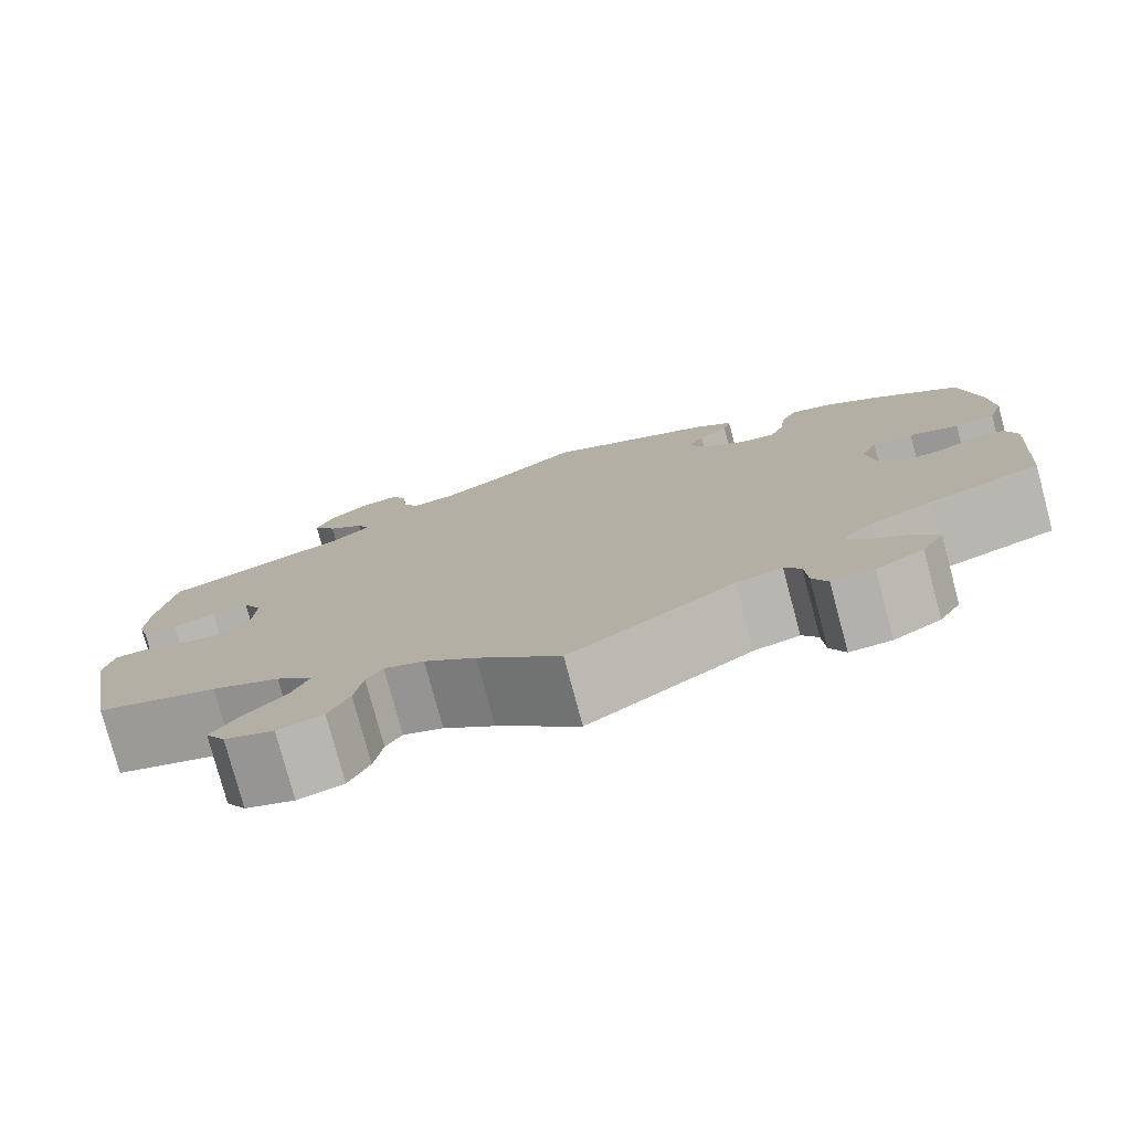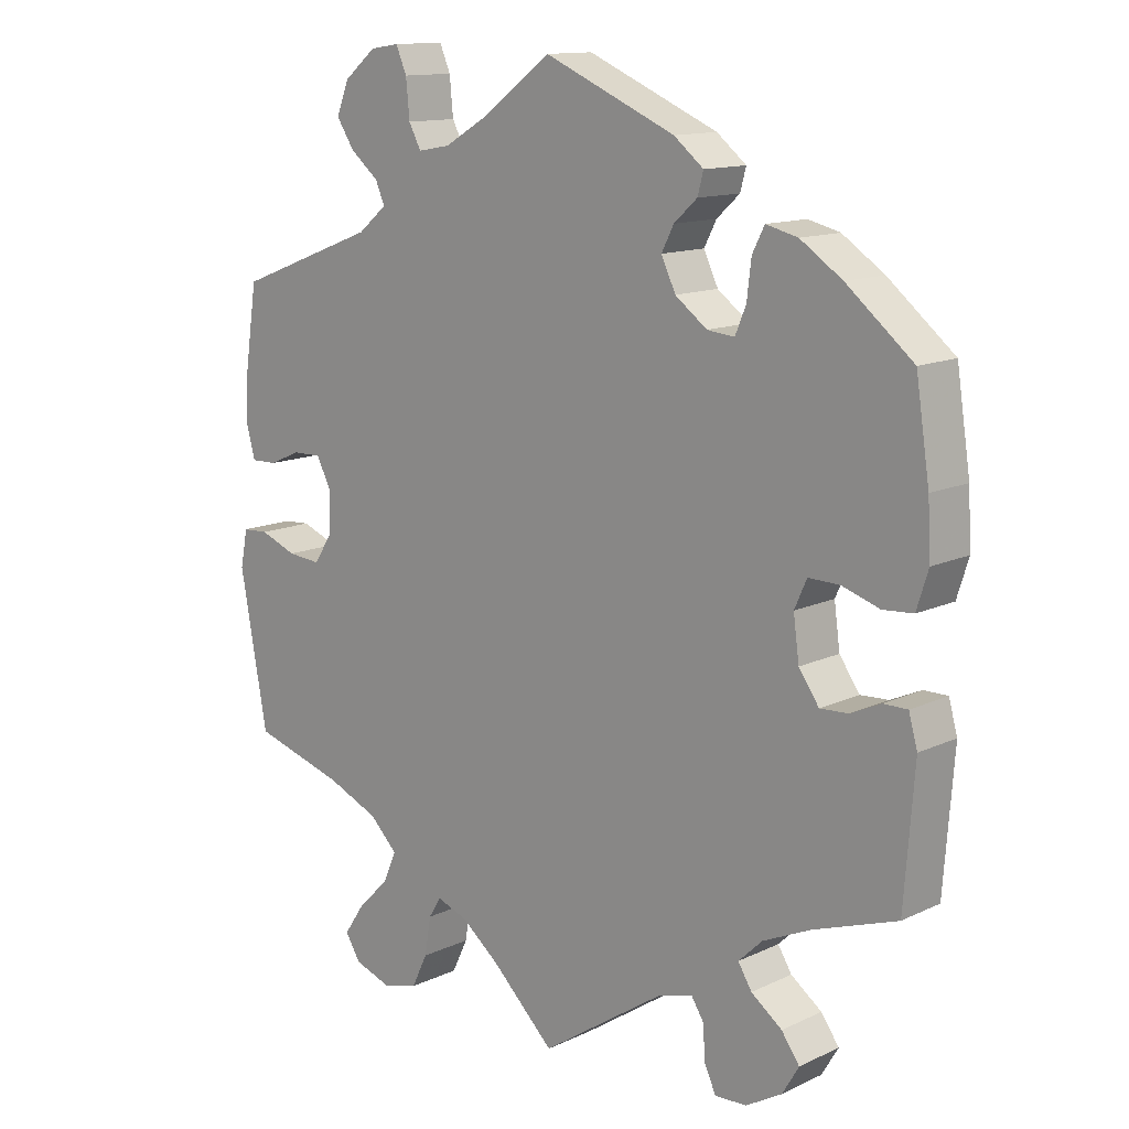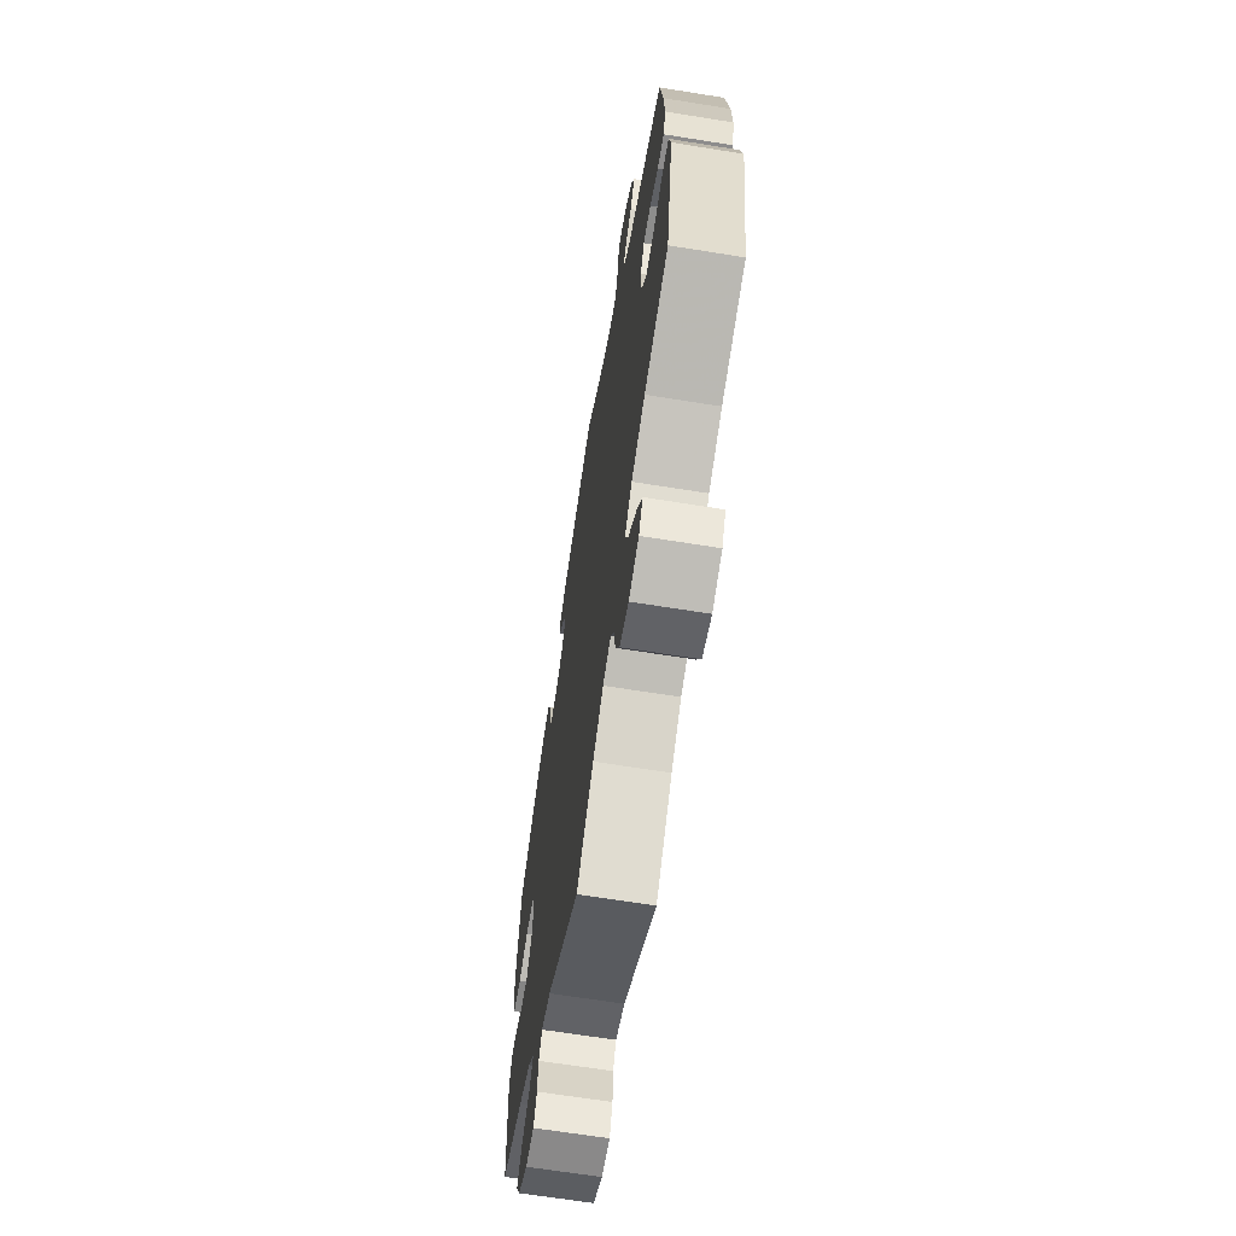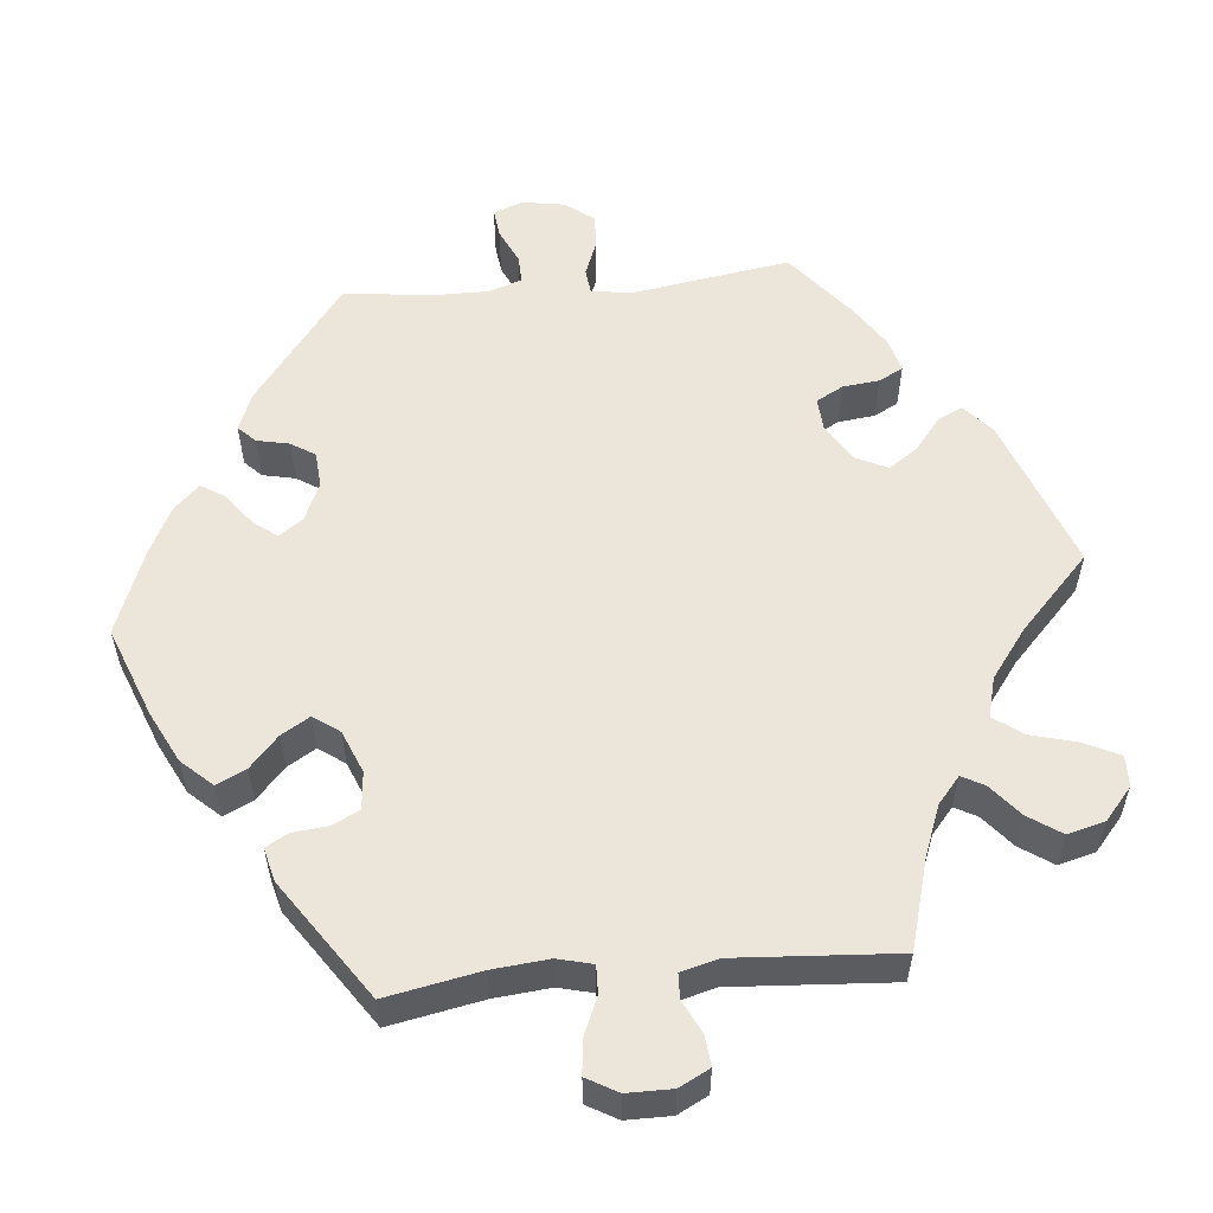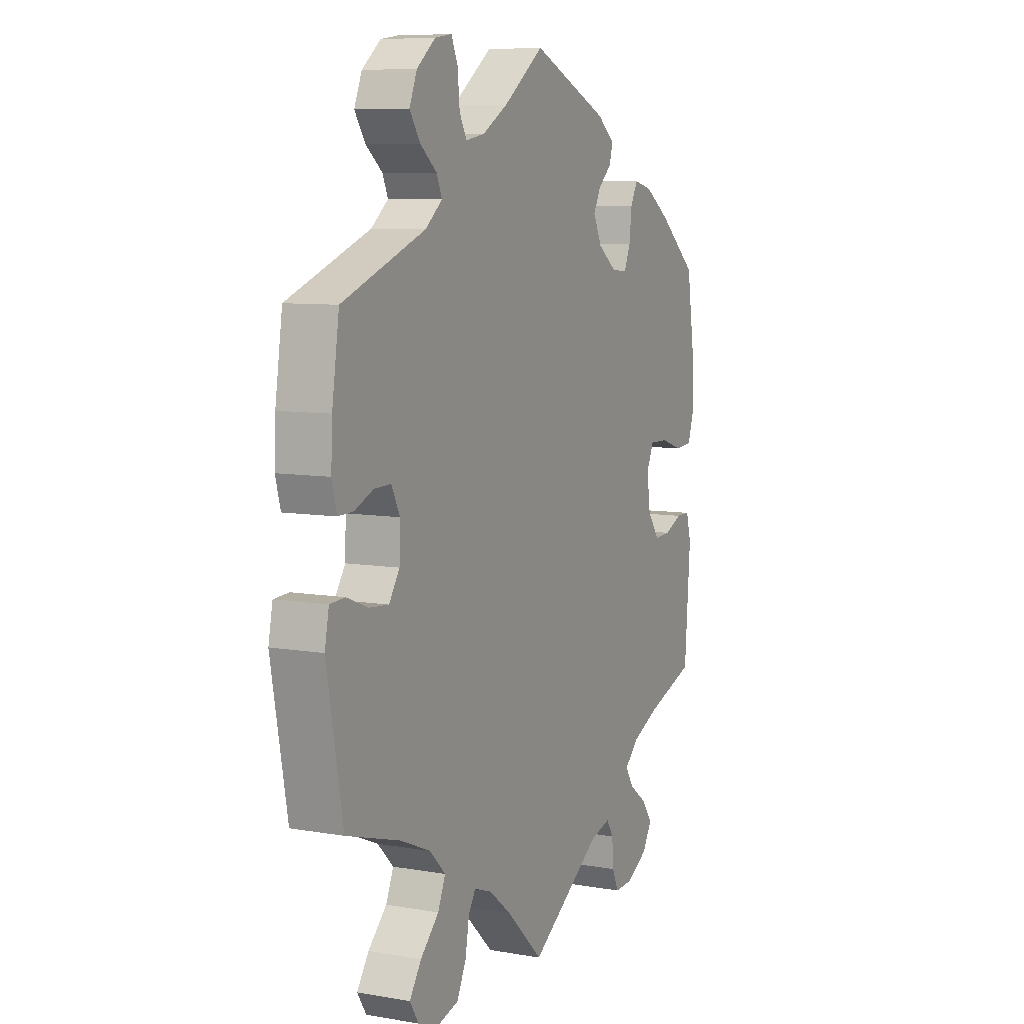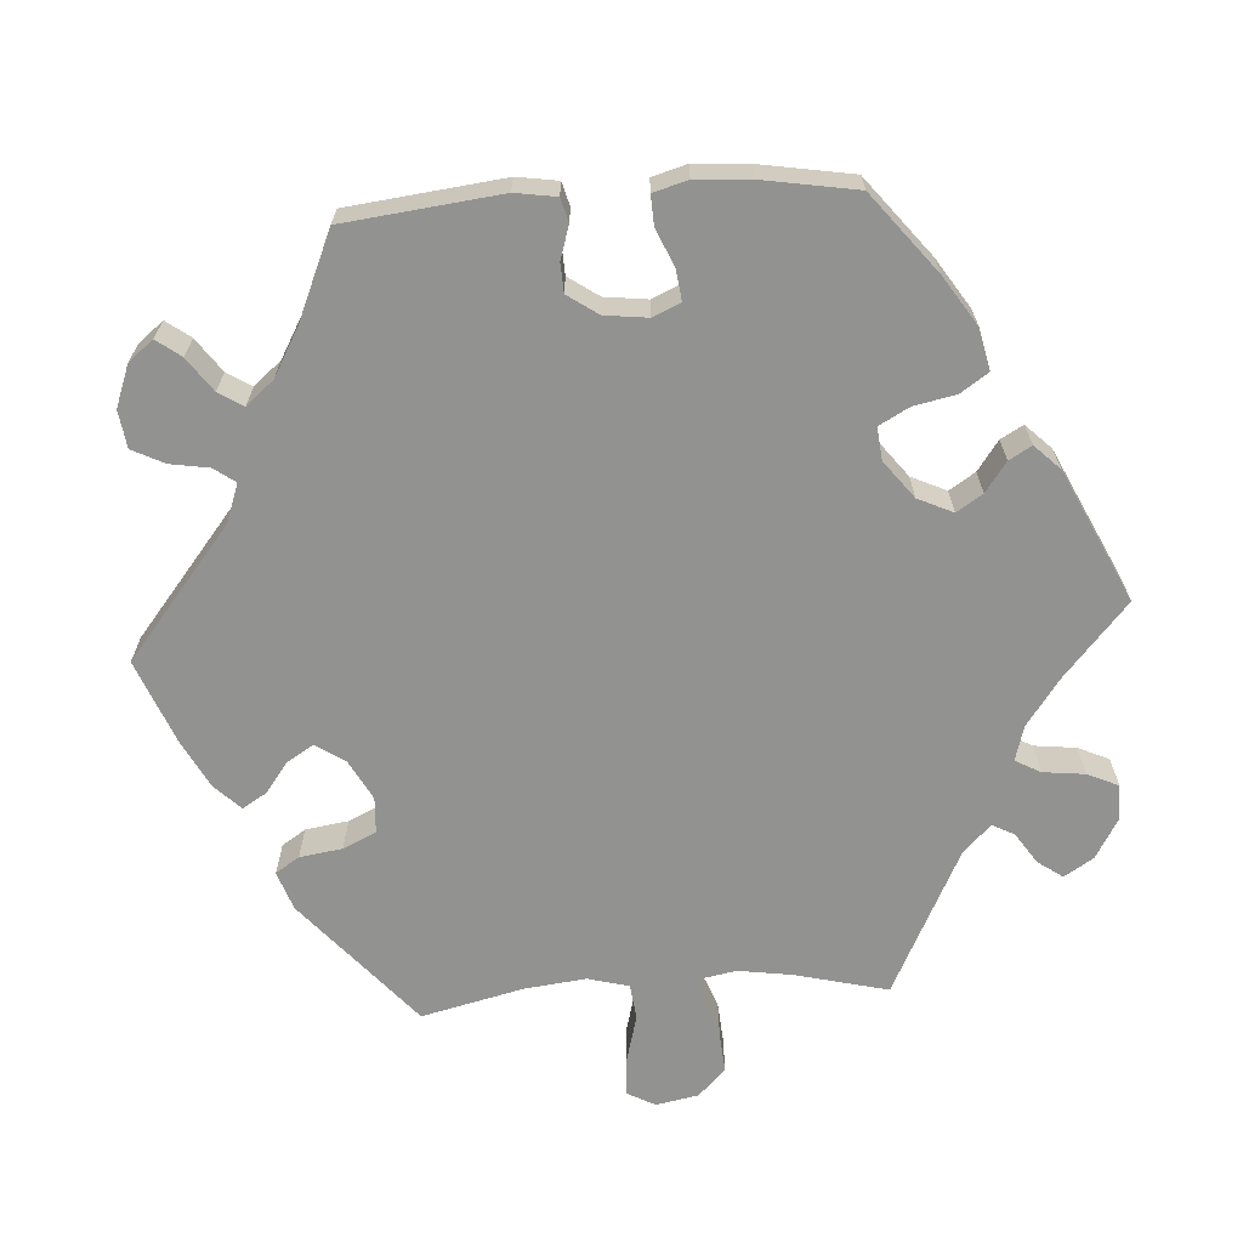
<metadata>
{"format":"obj","ext":"obj","renderer":"f3d","projection":"perspective","resolution":1024,"background":"white","views":[{"elev":-78.2,"azim":15.0,"up":"+Z"},{"elev":13.0,"azim":43.1,"up":"+Z"},{"elev":-65.9,"azim":-99.2,"up":"+Z"},{"elev":55.4,"azim":144.6,"up":"+Y"},{"elev":8.1,"azim":-64.2,"up":"+Z"},{"elev":-66.3,"azim":33.8,"up":"+Y"}]}
</metadata>
<code>
v -0.538 0.07 -0.079
v -0.528 0.07 -0.028
v -0.492 0.07 -0.026
v -0.441 0.07 -0.046
v -0.395 0.07 -0.05
v -0.37 0.07 -0.012
v -0.368 0.07 0.045
v -0.388 0.07 0.085
v -0.428 0.07 0.084
v -0.472 0.07 0.065
v -0.508 0.07 0.064
v -0.52 0.07 0.108
v -0.517 0.07 0.175
v -0.5 0.07 0.289
v -0.303 0.07 0.364
v -0.263 0.07 0.397
v -0.276 0.07 0.427
v -0.315 0.07 0.459
v -0.34 0.07 0.497
v -0.322 0.07 0.541
v -0.278 0.07 0.577
v -0.238 0.07 0.583
v -0.223 0.07 0.548
v -0.218 0.07 0.496
v -0.201 0.07 0.464
v -0.156 0.07 0.472
v -0.096 0.07 0.507
v 0 0.07 0.578
v 0.182 0.07 0.499
v 0.223 0.07 0.466
v 0.215 0.07 0.436
v 0.183 0.07 0.407
v 0.166 0.07 0.374
v 0.186 0.07 0.332
v 0.23 0.07 0.299
v 0.268 0.07 0.295
v 0.283 0.07 0.331
v 0.289 0.07 0.382
v 0.306 0.07 0.415
v 0.35 0.07 0.404
v 0.408 0.07 0.365
v 0.5 0.07 0.289
v 0.519 0.07 0.164
v 0.523 0.07 0.09
v 0.507 0.07 0.039
v 0.465 0.07 0.036
v 0.413 0.07 0.053
v 0.37 0.07 0.054
v 0.353 0.07 0.016
v 0.361 0.07 -0.043
v 0.389 0.07 -0.083
v 0.428 0.07 -0.081
v 0.47 0.07 -0.062
v 0.503 0.07 -0.062
v 0.515 0.07 -0.105
v 0.501 0.07 -0.289
v 0.385 0.07 -0.329
v 0.319 0.07 -0.359
v 0.286 0.07 -0.391
v 0.305 0.07 -0.422
v 0.348 0.07 -0.454
v 0.373 0.07 -0.489
v 0.35 0.07 -0.528
v 0.3 0.07 -0.557
v 0.256 0.07 -0.559
v 0.24 0.07 -0.524
v 0.237 0.07 -0.477
v 0.22 0.07 -0.45
v 0.172 0.07 -0.463
v 0 0.07 -0.578
v -0.087 0.07 -0.494
v -0.141 0.07 -0.451
v -0.183 0.07 -0.436
v -0.2 0.07 -0.464
v -0.209 0.07 -0.517
v -0.231 0.07 -0.563
v -0.279 0.07 -0.576
v -0.331 0.07 -0.558
v -0.352 0.07 -0.524
v -0.324 0.07 -0.482
v -0.28 0.07 -0.438
v -0.262 0.07 -0.396
v -0.3 0.07 -0.358
v -0.372 0.07 -0.327
v -0.5 0.07 -0.289
v -0.538 0 -0.079
v -0.528 0 -0.028
v -0.492 0 -0.026
v -0.441 0 -0.046
v -0.395 0 -0.05
v -0.37 0 -0.012
v -0.368 0 0.045
v -0.388 0 0.085
v -0.428 0 0.084
v -0.472 0 0.065
v -0.508 0 0.064
v -0.52 0 0.108
v -0.517 0 0.175
v -0.5 0 0.289
v -0.303 0 0.364
v -0.263 0 0.397
v -0.276 0 0.427
v -0.315 0 0.459
v -0.34 0 0.497
v -0.322 0 0.541
v -0.278 0 0.577
v -0.238 0 0.583
v -0.223 0 0.548
v -0.218 0 0.496
v -0.201 0 0.464
v -0.156 0 0.472
v -0.096 0 0.507
v 0 0 0.578
v 0.182 0 0.499
v 0.223 0 0.466
v 0.215 0 0.436
v 0.183 0 0.407
v 0.166 0 0.374
v 0.186 0 0.332
v 0.23 0 0.299
v 0.268 0 0.295
v 0.283 0 0.331
v 0.289 0 0.382
v 0.306 0 0.415
v 0.35 0 0.404
v 0.408 0 0.365
v 0.5 0 0.289
v 0.519 0 0.164
v 0.523 0 0.09
v 0.507 0 0.039
v 0.465 0 0.036
v 0.413 0 0.053
v 0.37 0 0.054
v 0.353 0 0.016
v 0.361 0 -0.043
v 0.389 0 -0.083
v 0.428 0 -0.081
v 0.47 0 -0.062
v 0.503 0 -0.062
v 0.515 0 -0.105
v 0.501 0 -0.289
v 0.385 0 -0.329
v 0.319 0 -0.359
v 0.286 0 -0.391
v 0.305 0 -0.422
v 0.348 0 -0.454
v 0.373 0 -0.489
v 0.35 0 -0.528
v 0.3 0 -0.557
v 0.256 0 -0.559
v 0.24 0 -0.524
v 0.237 0 -0.477
v 0.22 0 -0.45
v 0.172 0 -0.463
v 0 0 -0.578
v -0.087 0 -0.494
v -0.141 0 -0.451
v -0.183 0 -0.436
v -0.2 0 -0.464
v -0.209 0 -0.517
v -0.231 0 -0.563
v -0.279 0 -0.576
v -0.331 0 -0.558
v -0.352 0 -0.524
v -0.324 0 -0.482
v -0.28 0 -0.438
v -0.262 0 -0.396
v -0.3 0 -0.358
v -0.372 0 -0.327
v -0.5 0 -0.289
f 84 85 1 2
f 83 84 2 3
f 82 83 3 4
f 78 79 80 81
f 78 81 82
f 77 78 82
f 74 75 76 77
f 73 74 77 82
f 72 73 82 4
f 69 70 71
f 68 69 71 72
f 64 65 66 67
f 64 67 68
f 63 64 68
f 60 61 62 63
f 59 60 63 68
f 58 59 68 72
f 54 55 56 57
f 52 53 54 57
f 51 52 57 58
f 50 51 58 72
f 44 45 46 47
f 44 47 48
f 43 44 48
f 42 43 48
f 41 42 48
f 40 41 48 49
f 37 38 39 40
f 36 37 40 49
f 29 30 31 32
f 27 28 29 32
f 26 27 32 33
f 25 26 33 34
f 21 22 23 24
f 21 24 25
f 20 21 25
f 17 18 19 20
f 16 17 20 25
f 12 13 14 15
f 12 15 16
f 9 10 11 12
f 8 9 12 16
f 7 8 16 25
f 72 4 5
f 72 5 6
f 35 36 49 50
f 34 35 50 72
f 25 34 72
f 6 7 25 72
f 87 86 170 169
f 88 87 169 168
f 89 88 168 167
f 166 165 164 163
f 167 166 163
f 167 163 162
f 162 161 160 159
f 167 162 159 158
f 89 167 158 157
f 156 155 154
f 157 156 154 153
f 152 151 150 149
f 153 152 149
f 153 149 148
f 148 147 146 145
f 153 148 145 144
f 157 153 144 143
f 142 141 140 139
f 142 139 138 137
f 143 142 137 136
f 157 143 136 135
f 132 131 130 129
f 133 132 129
f 133 129 128
f 133 128 127
f 133 127 126
f 134 133 126 125
f 125 124 123 122
f 134 125 122 121
f 117 116 115 114
f 117 114 113 112
f 118 117 112 111
f 119 118 111 110
f 109 108 107 106
f 110 109 106
f 110 106 105
f 105 104 103 102
f 110 105 102 101
f 100 99 98 97
f 101 100 97
f 97 96 95 94
f 101 97 94 93
f 110 101 93 92
f 90 89 157
f 91 90 157
f 135 134 121 120
f 157 135 120 119
f 157 119 110
f 157 110 92 91
f 1 86 87 2
f 2 87 88 3
f 3 88 89 4
f 4 89 90 5
f 5 90 91 6
f 6 91 92 7
f 7 92 93 8
f 8 93 94 9
f 9 94 95 10
f 10 95 96 11
f 11 96 97 12
f 12 97 98 13
f 13 98 99 14
f 14 99 100 15
f 15 100 101 16
f 16 101 102 17
f 17 102 103 18
f 18 103 104 19
f 19 104 105 20
f 20 105 106 21
f 21 106 107 22
f 22 107 108 23
f 23 108 109 24
f 24 109 110 25
f 25 110 111 26
f 26 111 112 27
f 27 112 113 28
f 28 113 114 29
f 29 114 115 30
f 30 115 116 31
f 31 116 117 32
f 32 117 118 33
f 33 118 119 34
f 34 119 120 35
f 35 120 121 36
f 36 121 122 37
f 37 122 123 38
f 38 123 124 39
f 39 124 125 40
f 40 125 126 41
f 41 126 127 42
f 42 127 128 43
f 43 128 129 44
f 44 129 130 45
f 45 130 131 46
f 46 131 132 47
f 47 132 133 48
f 48 133 134 49
f 49 134 135 50
f 50 135 136 51
f 51 136 137 52
f 52 137 138 53
f 53 138 139 54
f 54 139 140 55
f 55 140 141 56
f 56 141 142 57
f 57 142 143 58
f 58 143 144 59
f 59 144 145 60
f 60 145 146 61
f 61 146 147 62
f 62 147 148 63
f 63 148 149 64
f 64 149 150 65
f 65 150 151 66
f 66 151 152 67
f 67 152 153 68
f 68 153 154 69
f 69 154 155 70
f 70 155 156 71
f 71 156 157 72
f 72 157 158 73
f 73 158 159 74
f 74 159 160 75
f 75 160 161 76
f 76 161 162 77
f 77 162 163 78
f 78 163 164 79
f 79 164 165 80
f 80 165 166 81
f 81 166 167 82
f 82 167 168 83
f 83 168 169 84
f 84 169 170 85
f 85 170 86 1

</code>
